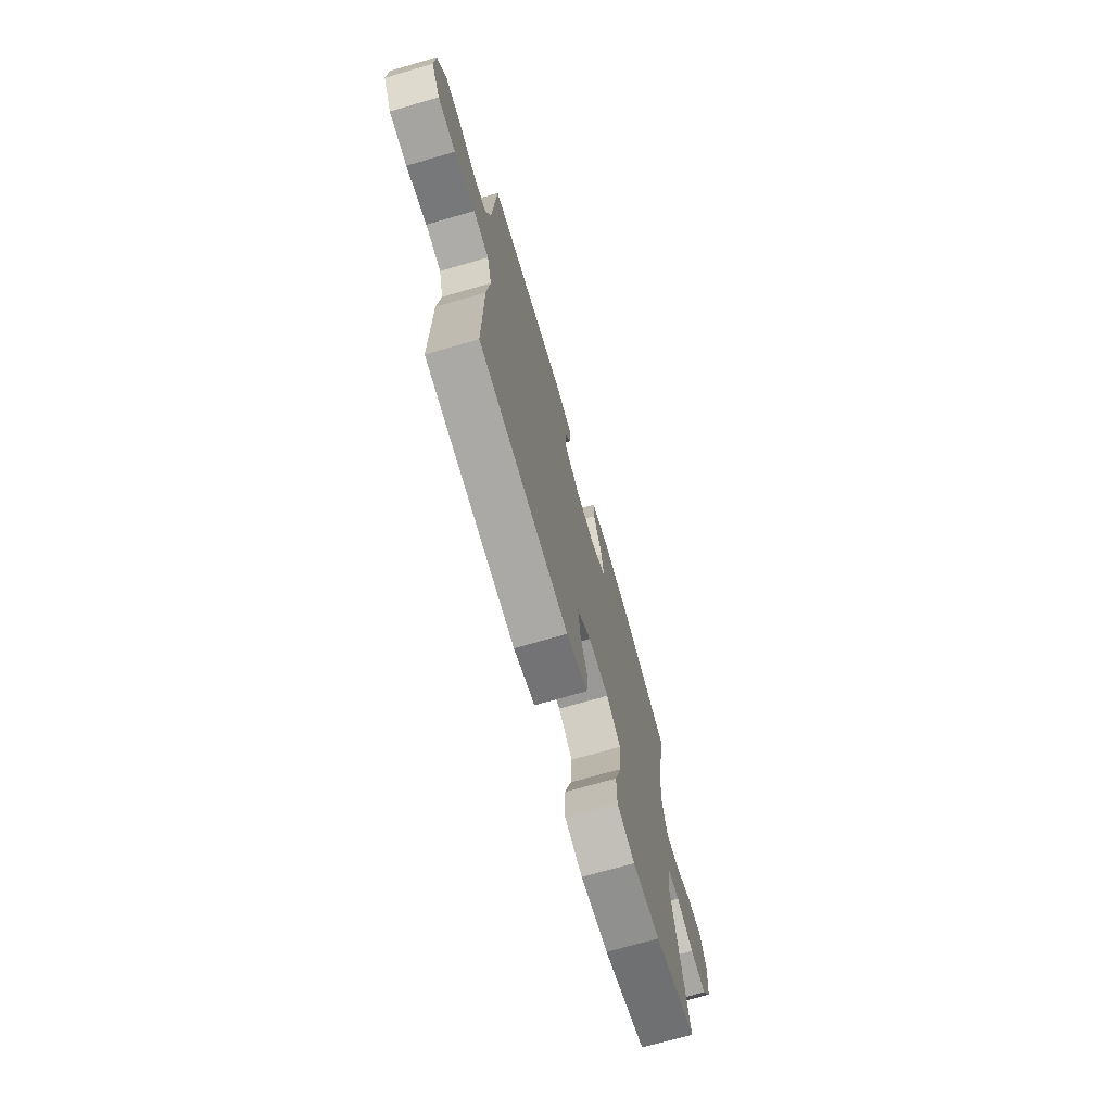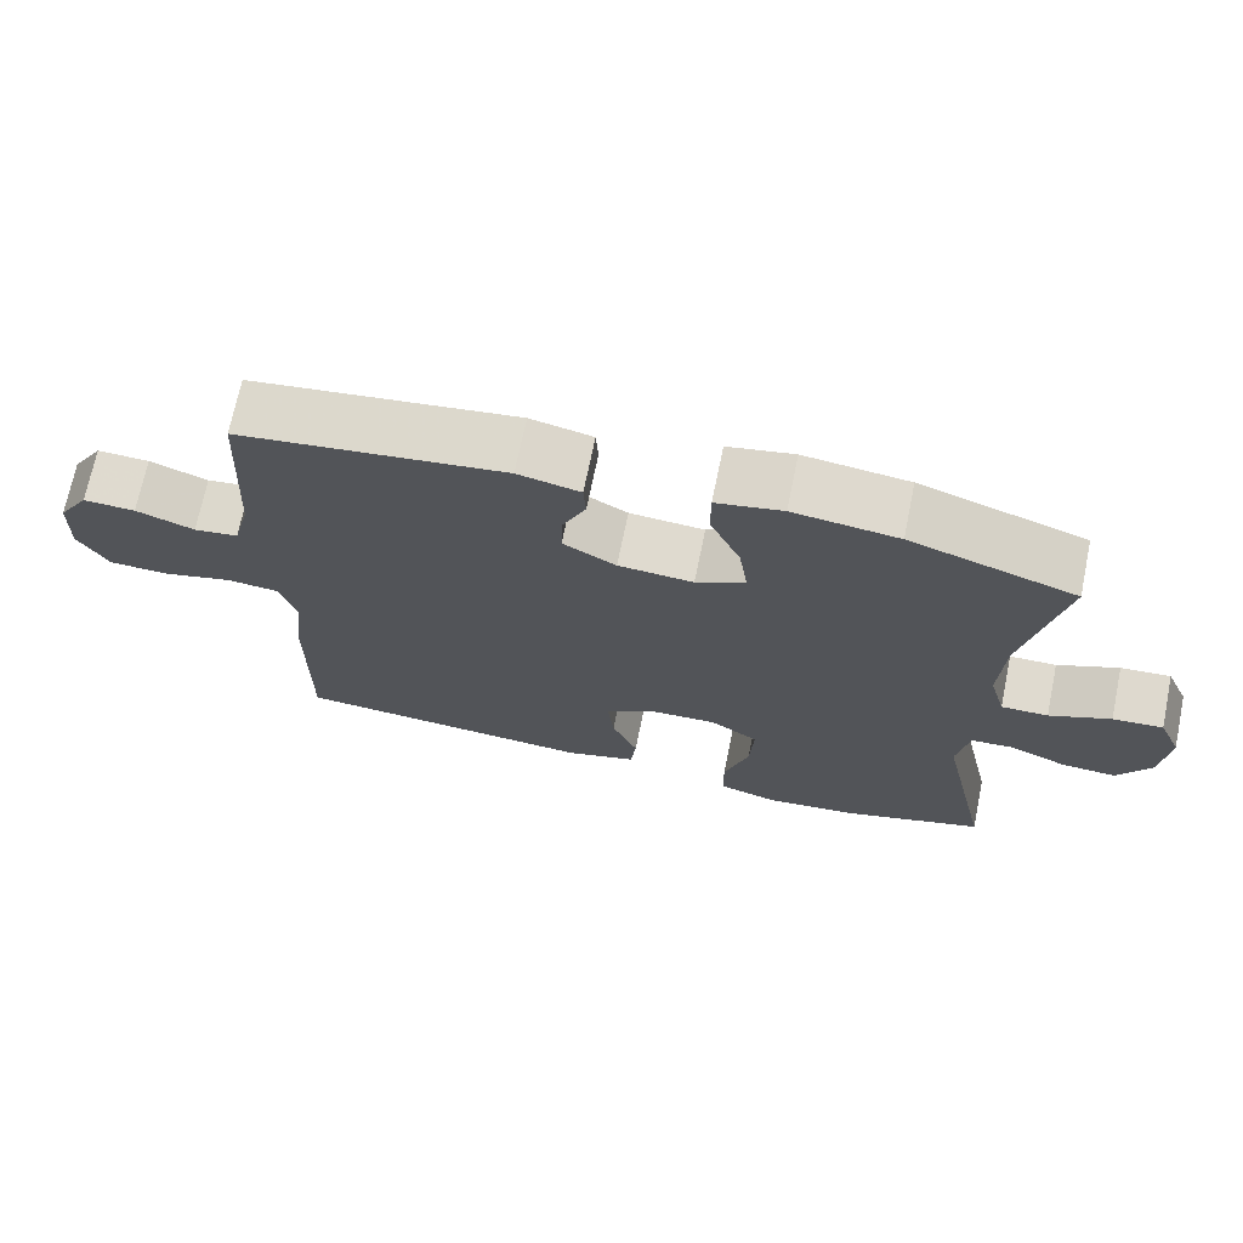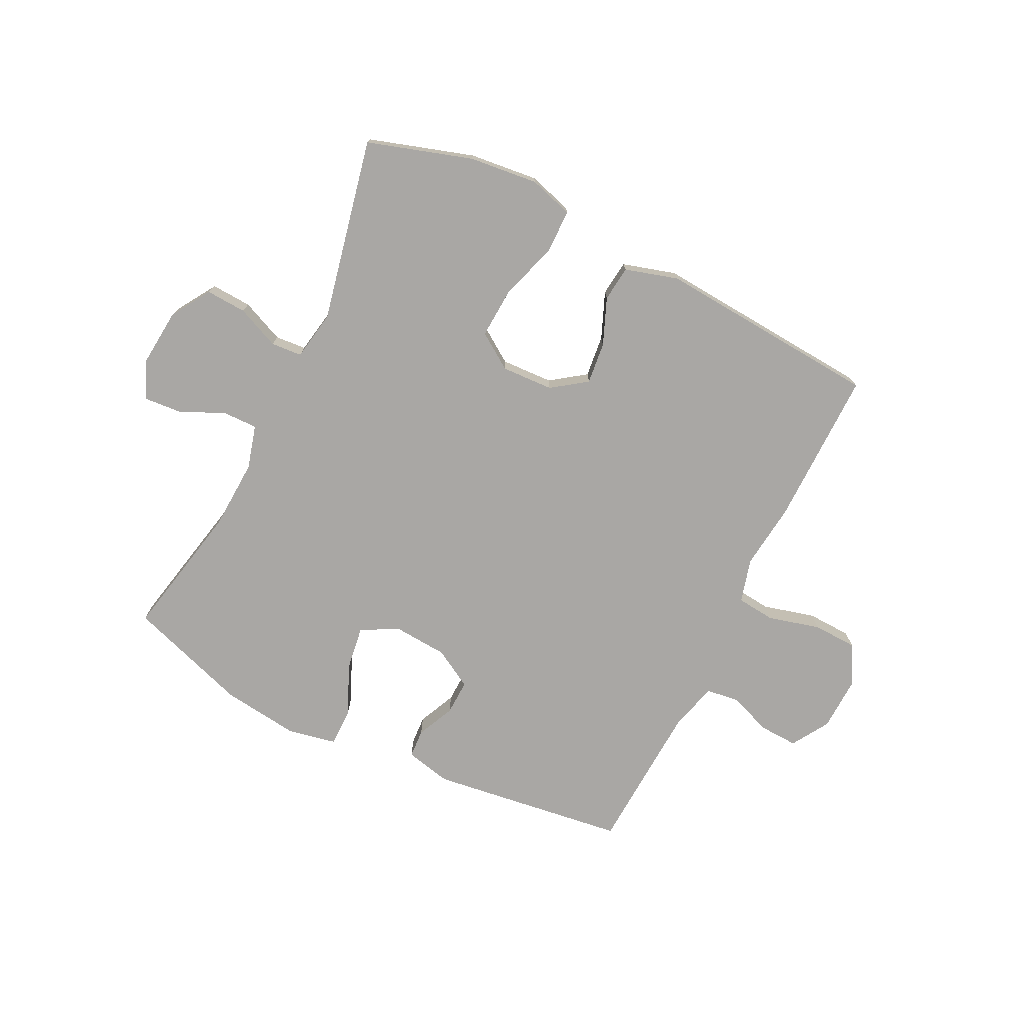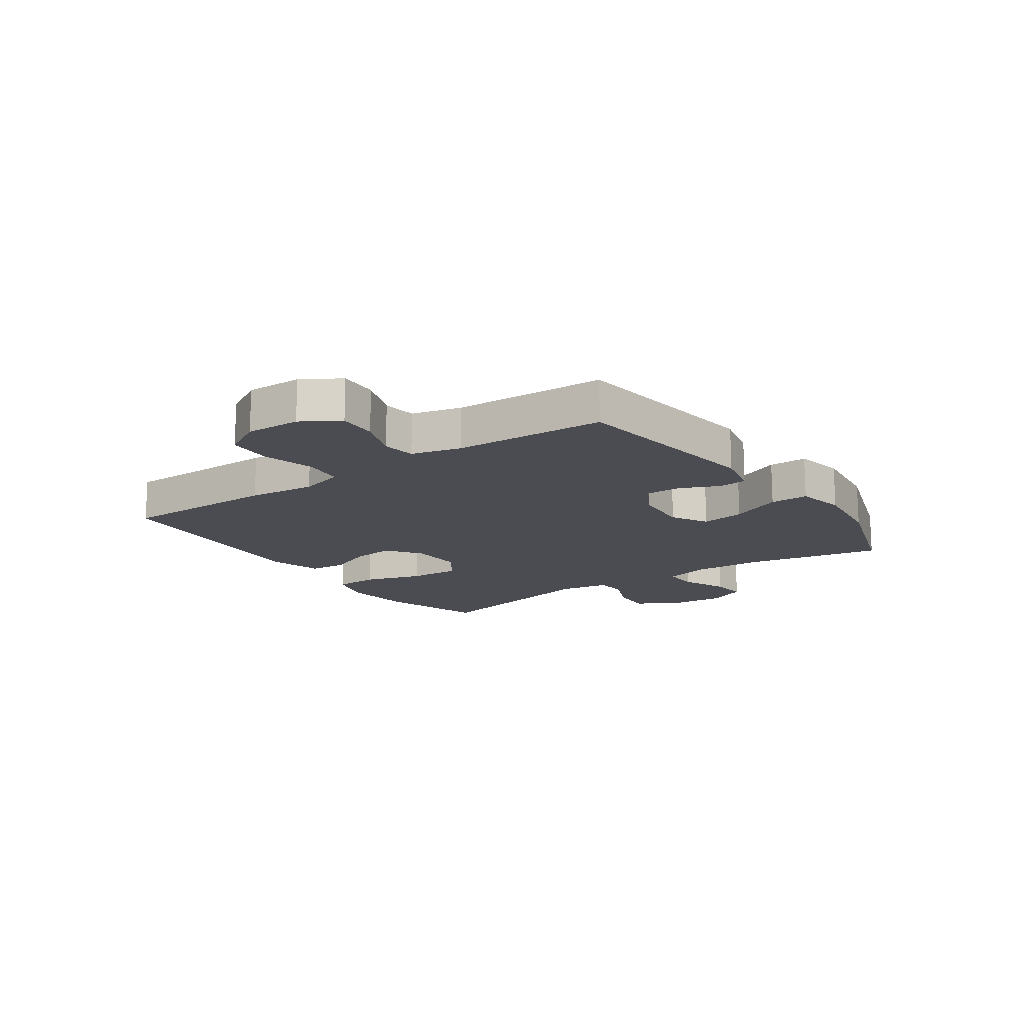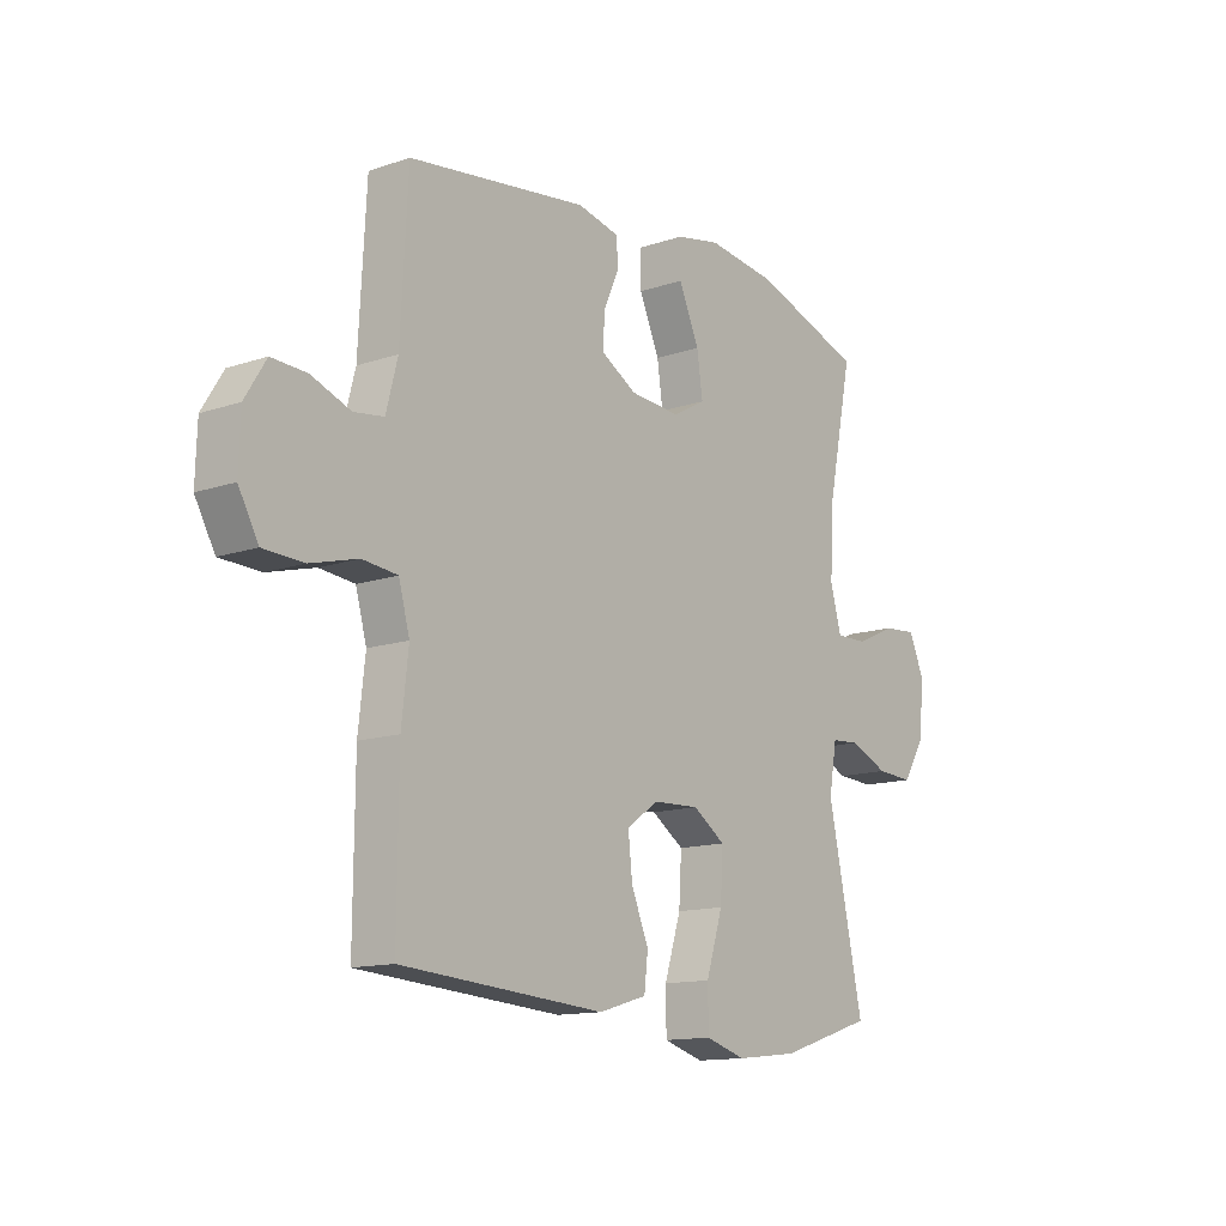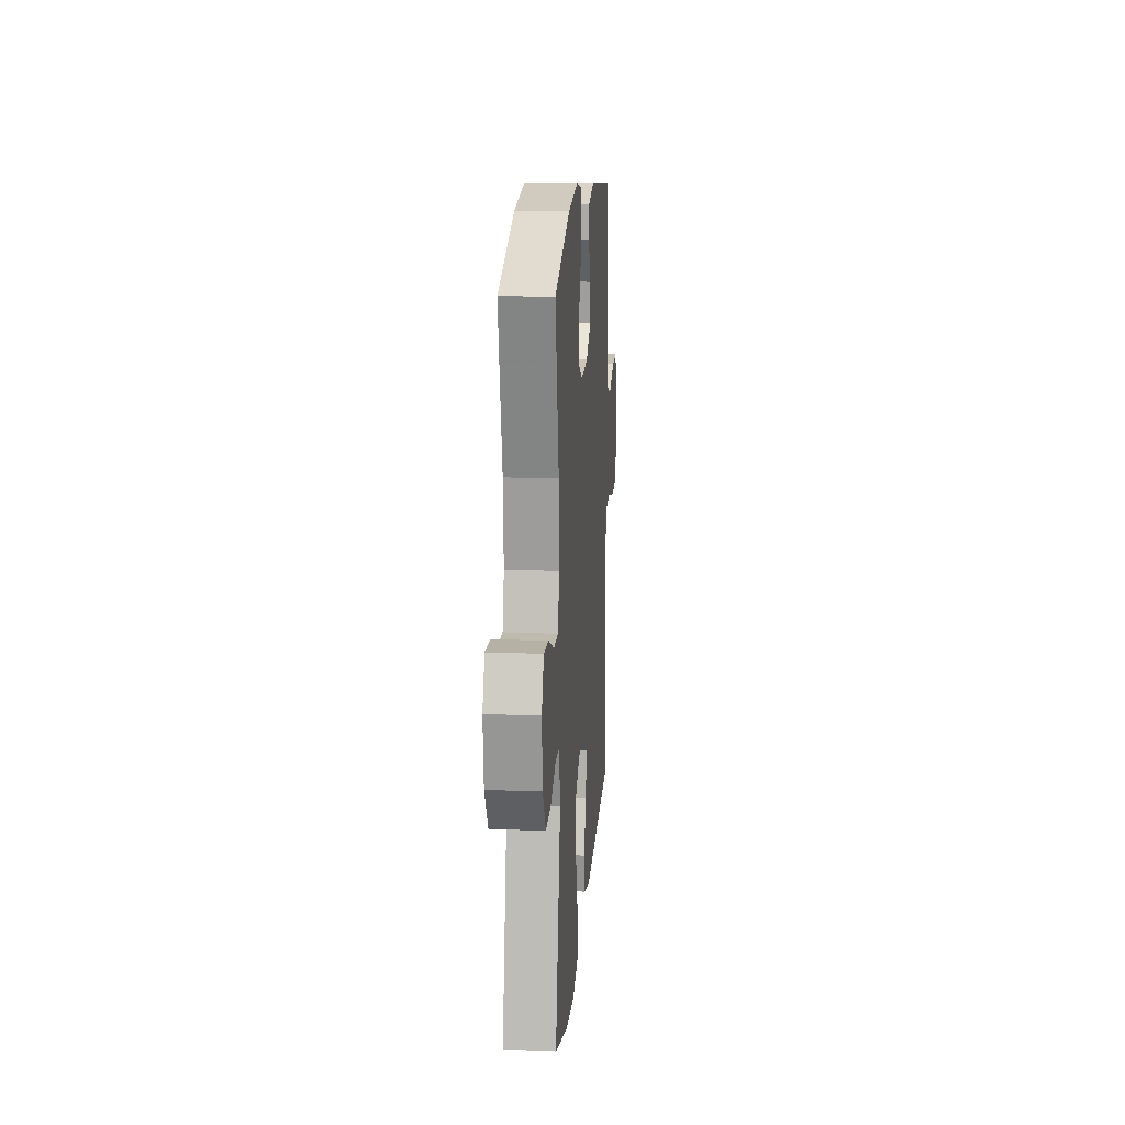
<metadata>
{"format":"obj","ext":"obj","renderer":"f3d","projection":"perspective","resolution":1024,"background":"white","views":[{"elev":-71.4,"azim":-73.9,"up":"+Z"},{"elev":70.6,"azim":11.6,"up":"+Z"},{"elev":-74.7,"azim":153.7,"up":"+Y"},{"elev":-15.4,"azim":-54.9,"up":"+Y"},{"elev":-13.3,"azim":-52.4,"up":"+Z"},{"elev":16.4,"azim":94.6,"up":"+Z"}]}
</metadata>
<code>
v 0.5 0.07 -0.5
v 0.319 0.07 -0.557
v 0.2 0.07 -0.57
v 0.123 0.07 -0.547
v 0.122 0.07 -0.471
v 0.154 0.07 -0.37
v 0.159 0.07 -0.282
v 0.097 0.07 -0.24
v 0.007 0.07 -0.244
v -0.053 0.07 -0.287
v -0.045 0.07 -0.36
v -0.012 0.07 -0.44
v -0.019 0.07 -0.502
v -0.111 0.07 -0.529
v -0.5 0.07 -0.5
v -0.498 0.07 -0.229
v -0.485 0.07 -0.113
v -0.506 0.07 -0.037
v -0.573 0.07 -0.03
v -0.663 0.07 -0.054
v -0.74 0.07 -0.051
v -0.778 0.07 0.017
v -0.775 0.07 0.112
v -0.735 0.07 0.177
v -0.668 0.07 0.174
v -0.593 0.07 0.146
v -0.536 0.07 0.154
v -0.514 0.07 0.239
v -0.5 0.07 0.5
v -0.158 0.07 0.546
v -0.078 0.07 0.528
v -0.075 0.07 0.478
v -0.105 0.07 0.412
v -0.107 0.07 0.351
v -0.039 0.07 0.312
v 0.057 0.07 0.305
v 0.12 0.07 0.34
v 0.109 0.07 0.416
v 0.07 0.07 0.505
v 0.07 0.07 0.571
v 0.155 0.07 0.588
v 0.289 0.07 0.571
v 0.5 0.07 0.5
v 0.451 0.07 0.263
v 0.445 0.07 0.141
v 0.466 0.07 0.065
v 0.526 0.07 0.066
v 0.604 0.07 0.101
v 0.668 0.07 0.106
v 0.697 0.07 0.039
v 0.688 0.07 -0.06
v 0.645 0.07 -0.128
v 0.575 0.07 -0.124
v 0.501 0.07 -0.092
v 0.447 0.07 -0.096
v 0.432 0.07 -0.182
v 0.5 0 -0.5
v 0.319 0 -0.557
v 0.2 0 -0.57
v 0.123 0 -0.547
v 0.122 0 -0.471
v 0.154 0 -0.37
v 0.159 0 -0.282
v 0.097 0 -0.24
v 0.007 0 -0.244
v -0.053 0 -0.287
v -0.045 0 -0.36
v -0.012 0 -0.44
v -0.019 0 -0.502
v -0.111 0 -0.529
v -0.5 0 -0.5
v -0.498 0 -0.229
v -0.485 0 -0.113
v -0.506 0 -0.037
v -0.573 0 -0.03
v -0.663 0 -0.054
v -0.74 0 -0.051
v -0.778 0 0.017
v -0.775 0 0.112
v -0.735 0 0.177
v -0.668 0 0.174
v -0.593 0 0.146
v -0.536 0 0.154
v -0.514 0 0.239
v -0.5 0 0.5
v -0.158 0 0.546
v -0.078 0 0.528
v -0.075 0 0.478
v -0.105 0 0.412
v -0.107 0 0.351
v -0.039 0 0.312
v 0.057 0 0.305
v 0.12 0 0.34
v 0.109 0 0.416
v 0.07 0 0.505
v 0.07 0 0.571
v 0.155 0 0.588
v 0.289 0 0.571
v 0.5 0 0.5
v 0.451 0 0.263
v 0.445 0 0.141
v 0.466 0 0.065
v 0.526 0 0.066
v 0.604 0 0.101
v 0.668 0 0.106
v 0.697 0 0.039
v 0.688 0 -0.06
v 0.645 0 -0.128
v 0.575 0 -0.124
v 0.501 0 -0.092
v 0.447 0 -0.096
v 0.432 0 -0.182
f 51 52 53 54
f 51 54 55
f 50 51 55
f 47 48 49 50
f 46 47 50 55
f 45 46 55 56
f 41 42 43 44
f 41 44 45
f 38 39 40 41
f 37 38 41 45
f 36 37 45 56
f 30 31 32 33
f 28 29 30 33
f 27 28 33 34
f 23 24 25 26
f 23 26 27
f 22 23 27
f 19 20 21 22
f 18 19 22 27
f 17 18 27 34
f 11 12 13 14
f 10 11 14 15
f 9 10 15 16
f 3 4 5 6
f 3 6 7
f 2 3 7
f 1 2 7
f 35 36 56 1
f 8 9 16 17
f 8 17 34 35
f 1 7 8 35
f 110 109 108 107
f 111 110 107
f 111 107 106
f 106 105 104 103
f 111 106 103 102
f 112 111 102 101
f 100 99 98 97
f 101 100 97
f 97 96 95 94
f 101 97 94 93
f 112 101 93 92
f 89 88 87 86
f 89 86 85 84
f 90 89 84 83
f 82 81 80 79
f 83 82 79
f 83 79 78
f 78 77 76 75
f 83 78 75 74
f 90 83 74 73
f 70 69 68 67
f 71 70 67 66
f 72 71 66 65
f 62 61 60 59
f 63 62 59
f 63 59 58
f 63 58 57
f 57 112 92 91
f 73 72 65 64
f 91 90 73 64
f 91 64 63 57
f 1 57 58 2
f 2 58 59 3
f 3 59 60 4
f 4 60 61 5
f 5 61 62 6
f 6 62 63 7
f 7 63 64 8
f 8 64 65 9
f 9 65 66 10
f 10 66 67 11
f 11 67 68 12
f 12 68 69 13
f 13 69 70 14
f 14 70 71 15
f 15 71 72 16
f 16 72 73 17
f 17 73 74 18
f 18 74 75 19
f 19 75 76 20
f 20 76 77 21
f 21 77 78 22
f 22 78 79 23
f 23 79 80 24
f 24 80 81 25
f 25 81 82 26
f 26 82 83 27
f 27 83 84 28
f 28 84 85 29
f 29 85 86 30
f 30 86 87 31
f 31 87 88 32
f 32 88 89 33
f 33 89 90 34
f 34 90 91 35
f 35 91 92 36
f 36 92 93 37
f 37 93 94 38
f 38 94 95 39
f 39 95 96 40
f 40 96 97 41
f 41 97 98 42
f 42 98 99 43
f 43 99 100 44
f 44 100 101 45
f 45 101 102 46
f 46 102 103 47
f 47 103 104 48
f 48 104 105 49
f 49 105 106 50
f 50 106 107 51
f 51 107 108 52
f 52 108 109 53
f 53 109 110 54
f 54 110 111 55
f 55 111 112 56
f 56 112 57 1

</code>
